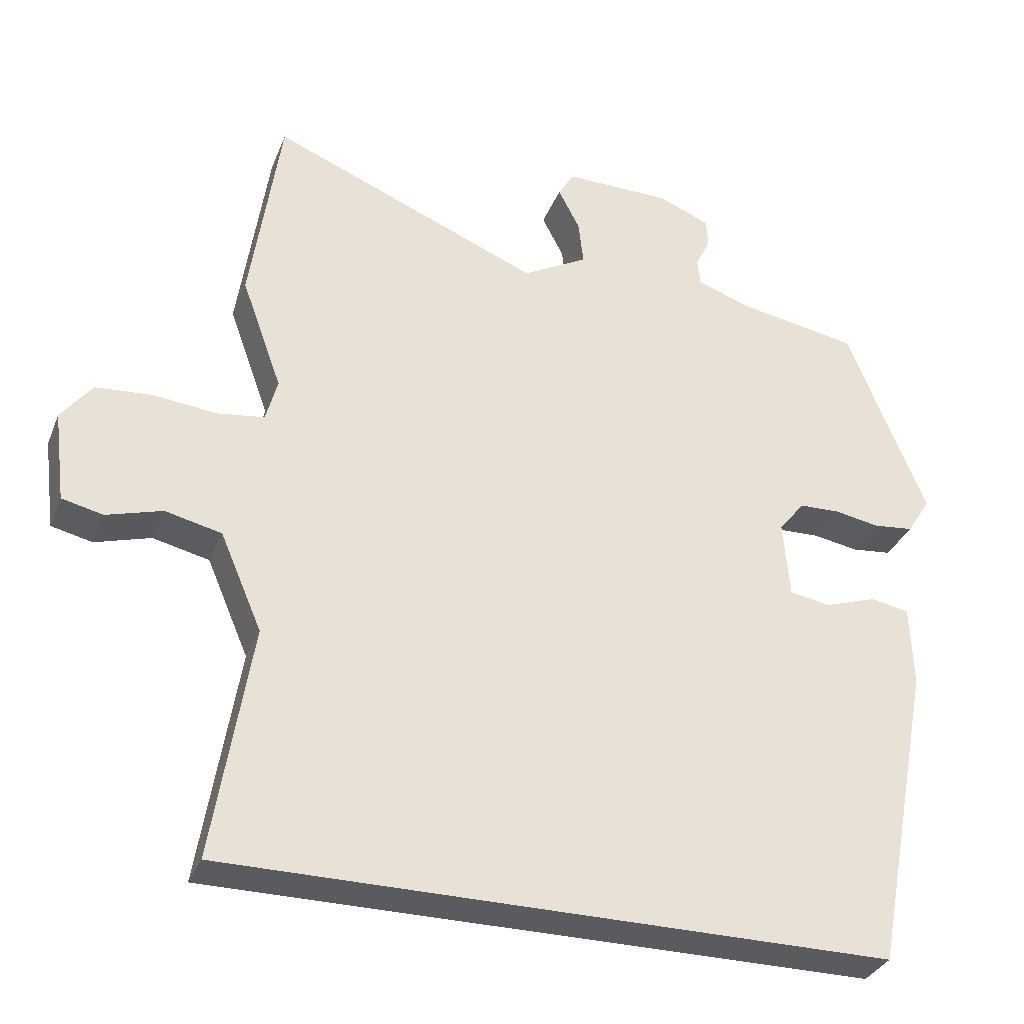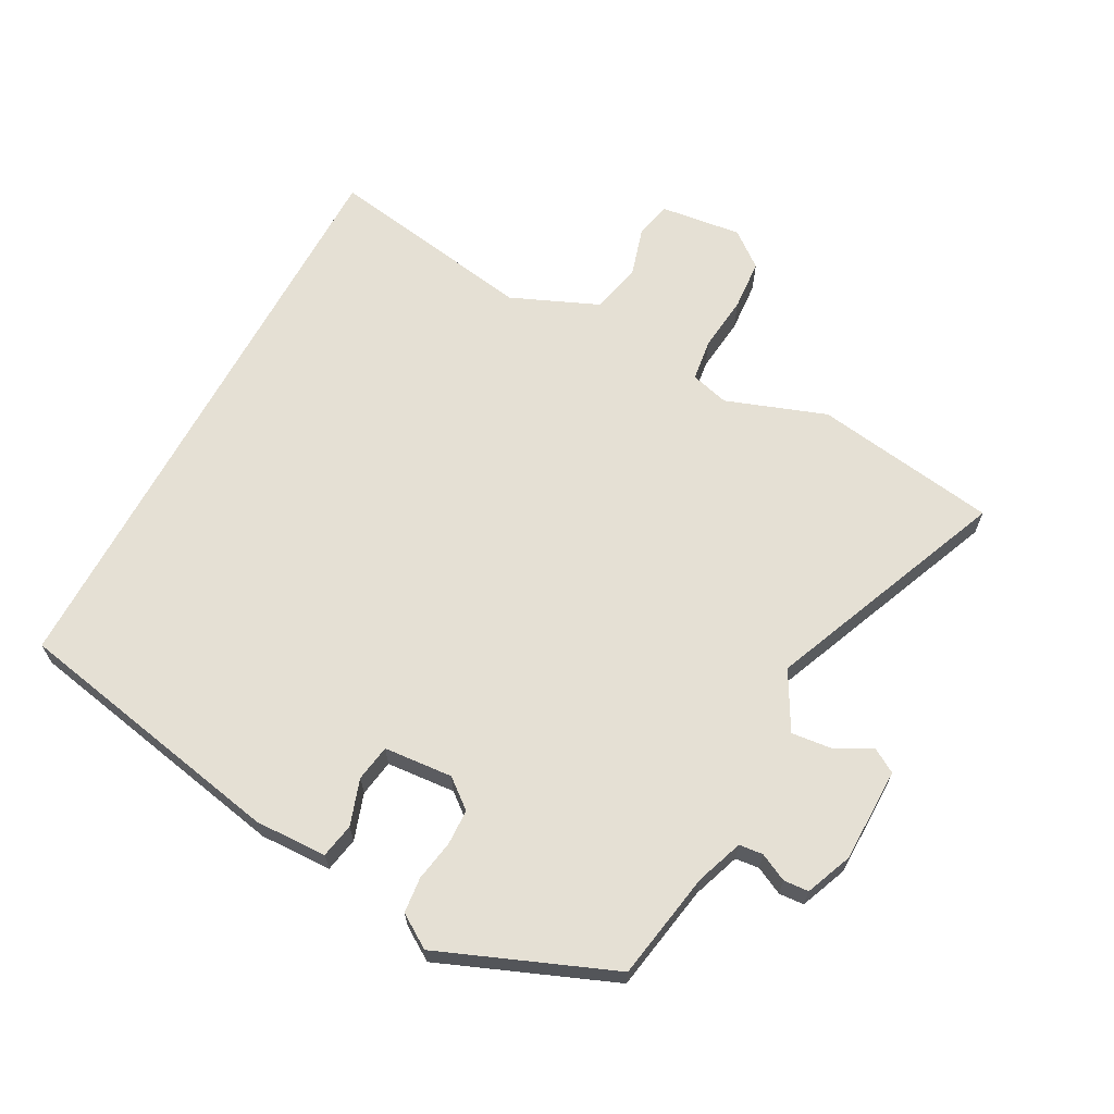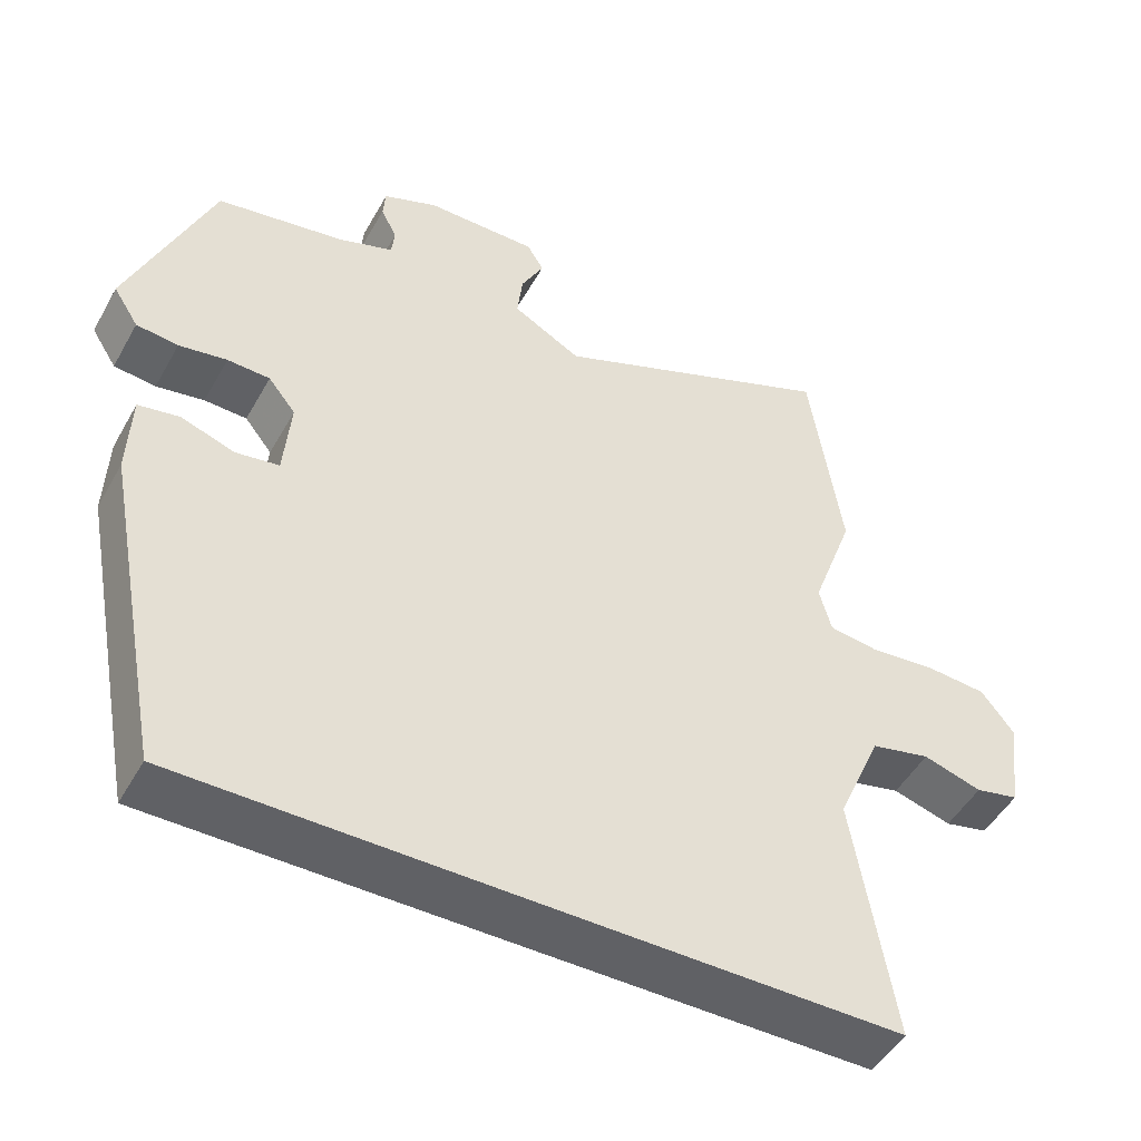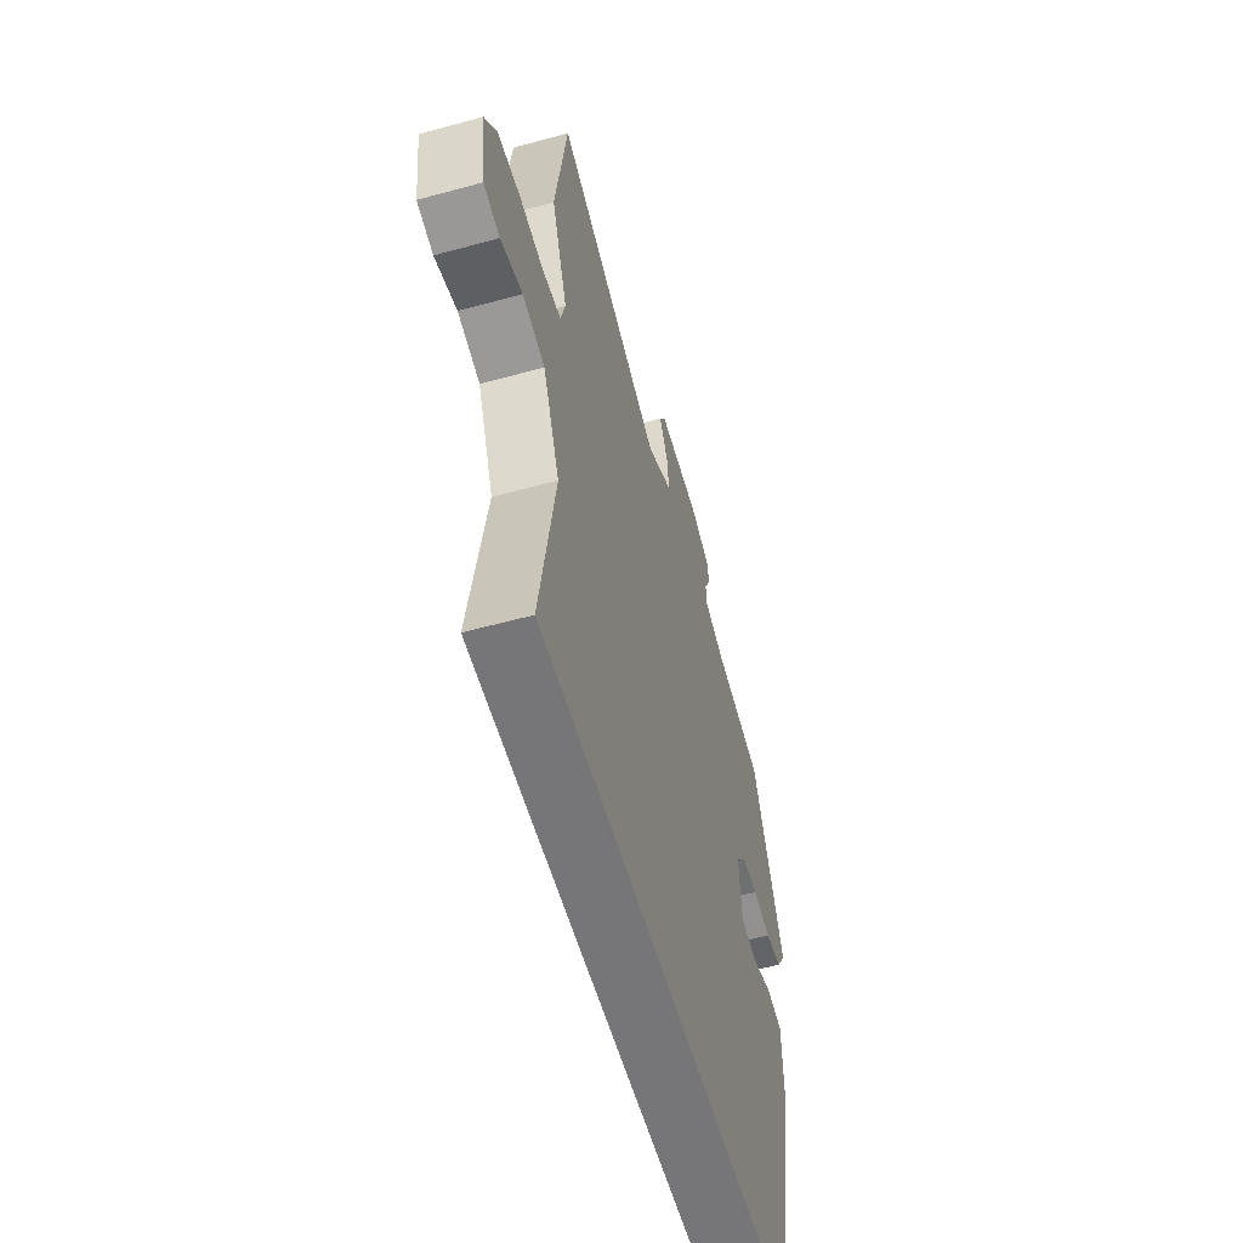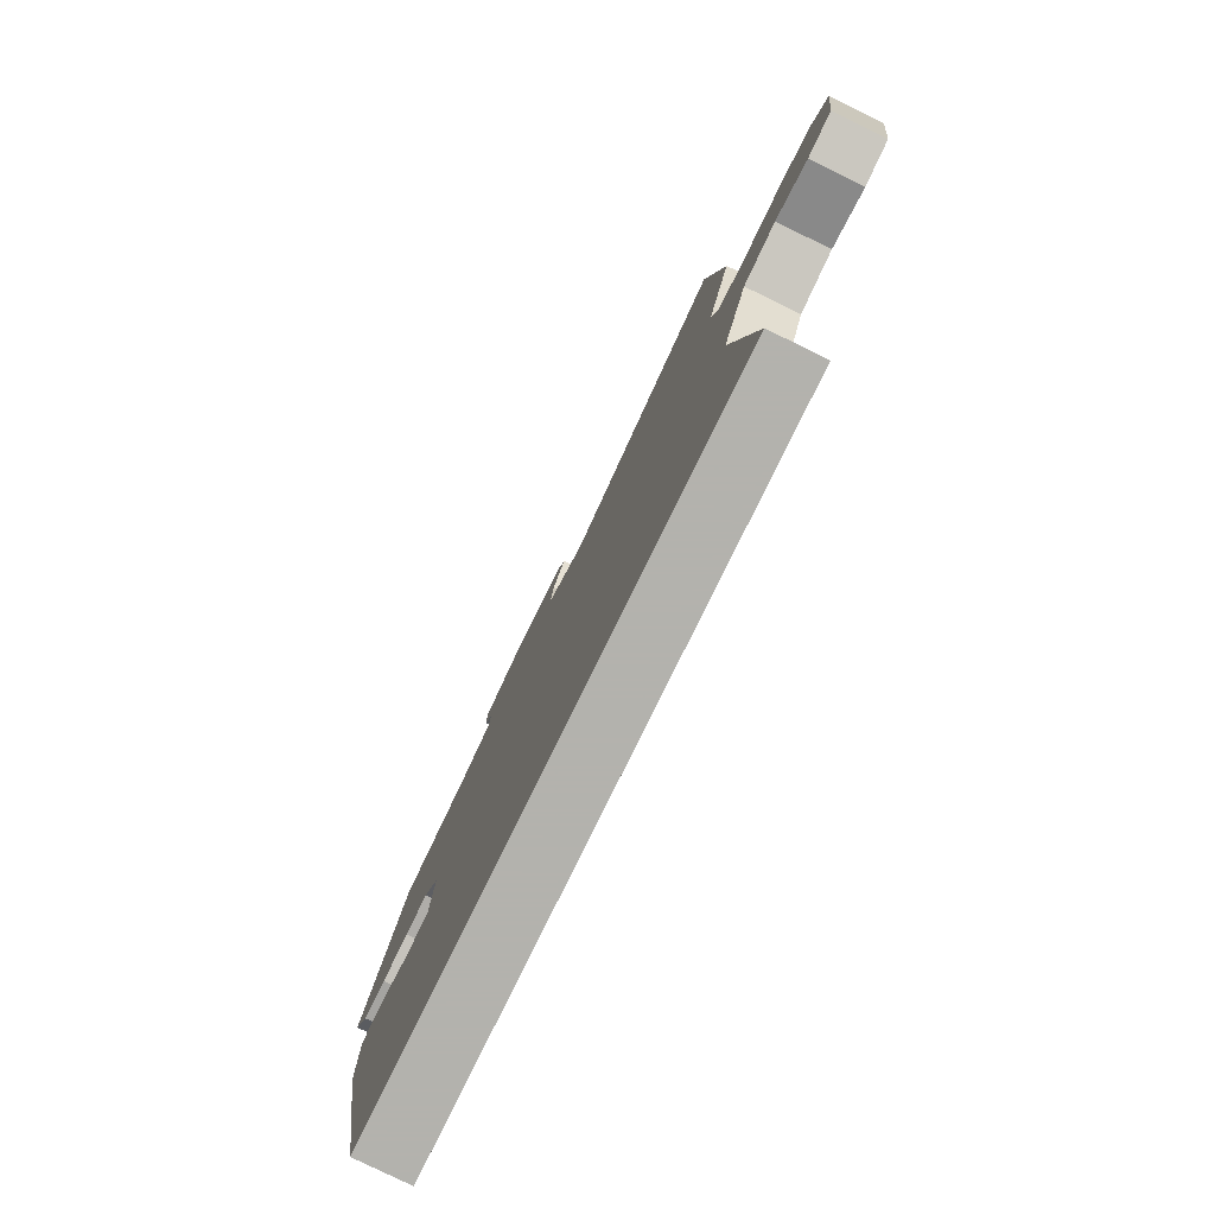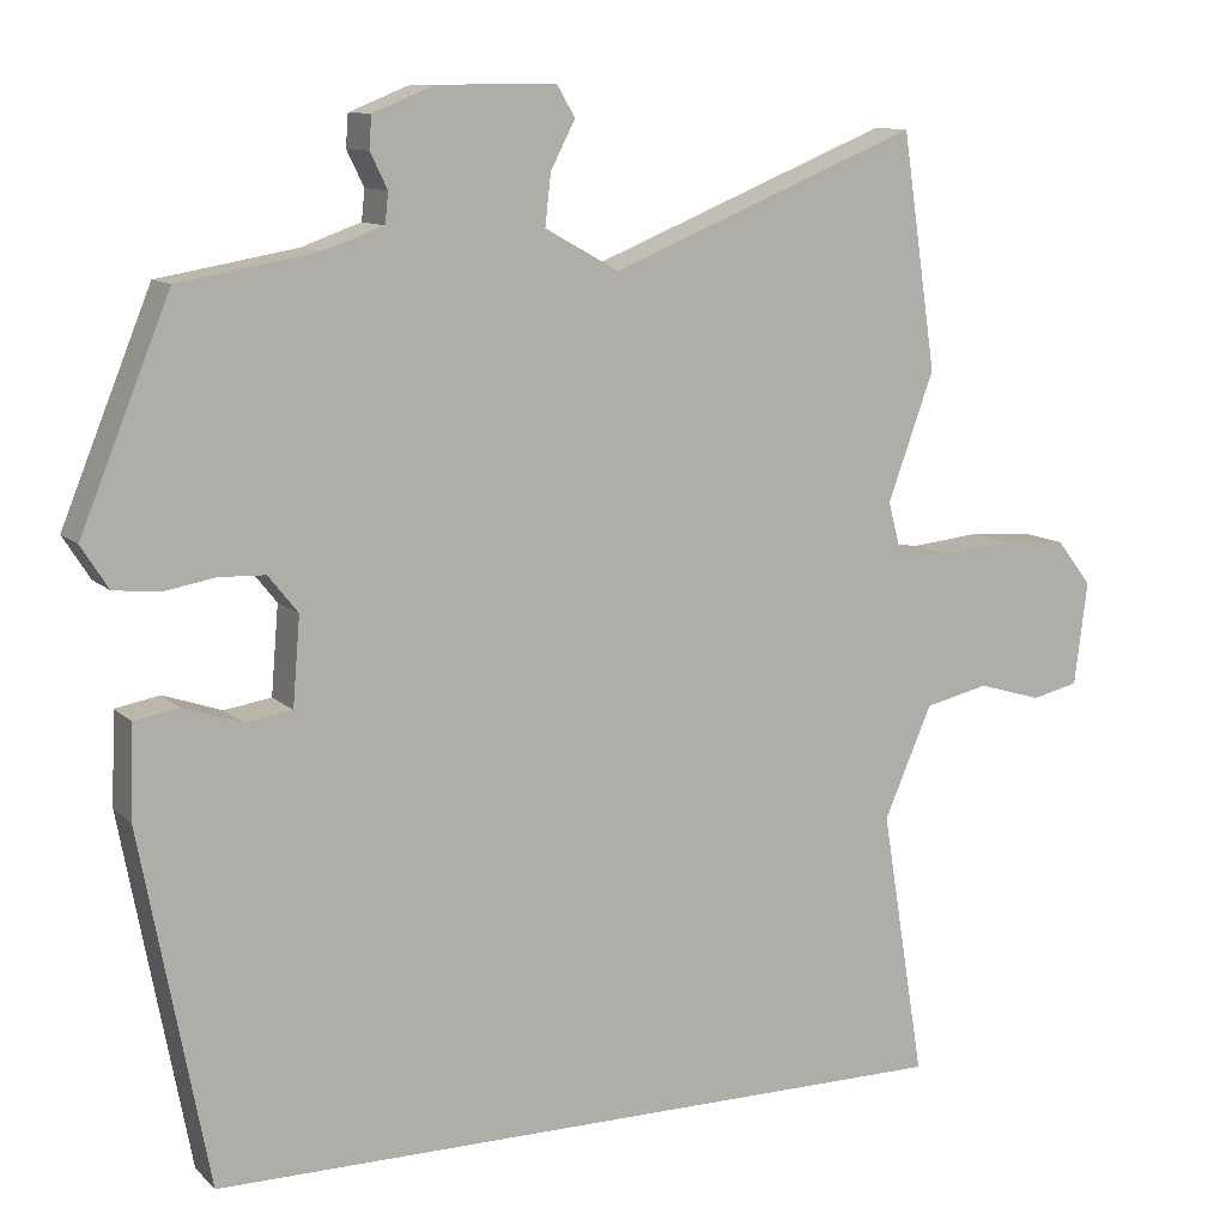
<metadata>
{"format":"obj","ext":"obj","renderer":"f3d","projection":"perspective","resolution":1024,"background":"white","views":[{"elev":-32.8,"azim":160.3,"up":"+Z"},{"elev":65.7,"azim":-61.6,"up":"+Y"},{"elev":-48.8,"azim":-28.3,"up":"+Z"},{"elev":-56.9,"azim":105.9,"up":"+Z"},{"elev":-79.4,"azim":63.9,"up":"+Z"},{"elev":10.8,"azim":-26.0,"up":"+Z"}]}
</metadata>
<code>
v -0.419 0.07 0.506
v -0.251 0.07 0.535
v -0.178 0.07 0.561
v -0.174 0.07 0.598
v -0.195 0.07 0.641
v -0.192 0.07 0.68
v -0.12 0.07 0.709
v 0.027 0.07 0.71
v 0.049 0.07 0.673
v 0.019 0.07 0.615
v 0.012 0.07 0.553
v 0.102 0.07 0.503
v 0.477 0.07 0.656
v 0.519 0.07 0.371
v 0.463 0.07 0.216
v 0.479 0.07 0.156
v 0.545 0.07 0.147
v 0.631 0.07 0.156
v 0.71 0.07 0.15
v 0.753 0.07 0.095
v 0.737 0.07 -0.031
v 0.68 0.07 -0.044
v 0.603 0.07 -0.021
v 0.525 0.07 -0.039
v 0.467 0.07 -0.174
v 0.52 0.07 -0.5
v -0.398 0.07 -0.5
v -0.48 0.07 -0.07
v -0.476 0.07 0.042
v -0.422 0.07 0.052
v -0.351 0.07 0.028
v -0.294 0.07 0.037
v -0.285 0.07 0.144
v -0.321 0.07 0.189
v -0.377 0.07 0.191
v -0.44 0.07 0.18
v -0.495 0.07 0.186
v -0.528 0.07 0.238
v -0.419 0 0.506
v -0.251 0 0.535
v -0.178 0 0.561
v -0.174 0 0.598
v -0.195 0 0.641
v -0.192 0 0.68
v -0.12 0 0.709
v 0.027 0 0.71
v 0.049 0 0.673
v 0.019 0 0.615
v 0.012 0 0.553
v 0.102 0 0.503
v 0.477 0 0.656
v 0.519 0 0.371
v 0.463 0 0.216
v 0.479 0 0.156
v 0.545 0 0.147
v 0.631 0 0.156
v 0.71 0 0.15
v 0.753 0 0.095
v 0.737 0 -0.031
v 0.68 0 -0.044
v 0.603 0 -0.021
v 0.525 0 -0.039
v 0.467 0 -0.174
v 0.52 0 -0.5
v -0.398 0 -0.5
v -0.48 0 -0.07
v -0.476 0 0.042
v -0.422 0 0.052
v -0.351 0 0.028
v -0.294 0 0.037
v -0.285 0 0.144
v -0.321 0 0.189
v -0.377 0 0.191
v -0.44 0 0.18
v -0.495 0 0.186
v -0.528 0 0.238
f 35 36 37 38
f 34 35 38 1
f 33 34 1 2
f 32 33 2 3
f 28 29 30 31
f 28 31 32
f 25 26 27 28
f 24 25 28 32
f 23 24 32 3
f 17 18 19 20
f 16 17 20 21
f 12 13 14 15
f 11 12 15 16
f 7 8 9 10
f 7 10 11
f 4 5 6 7
f 4 7 11
f 3 4 11 16
f 21 22 23
f 3 16 21 23
f 76 75 74 73
f 39 76 73 72
f 40 39 72 71
f 41 40 71 70
f 69 68 67 66
f 70 69 66
f 66 65 64 63
f 70 66 63 62
f 41 70 62 61
f 58 57 56 55
f 59 58 55 54
f 53 52 51 50
f 54 53 50 49
f 48 47 46 45
f 49 48 45
f 45 44 43 42
f 49 45 42
f 54 49 42 41
f 61 60 59
f 61 59 54 41
f 1 39 40 2
f 2 40 41 3
f 3 41 42 4
f 4 42 43 5
f 5 43 44 6
f 6 44 45 7
f 7 45 46 8
f 8 46 47 9
f 9 47 48 10
f 10 48 49 11
f 11 49 50 12
f 12 50 51 13
f 13 51 52 14
f 14 52 53 15
f 15 53 54 16
f 16 54 55 17
f 17 55 56 18
f 18 56 57 19
f 19 57 58 20
f 20 58 59 21
f 21 59 60 22
f 22 60 61 23
f 23 61 62 24
f 24 62 63 25
f 25 63 64 26
f 26 64 65 27
f 27 65 66 28
f 28 66 67 29
f 29 67 68 30
f 30 68 69 31
f 31 69 70 32
f 32 70 71 33
f 33 71 72 34
f 34 72 73 35
f 35 73 74 36
f 36 74 75 37
f 37 75 76 38
f 38 76 39 1

</code>
